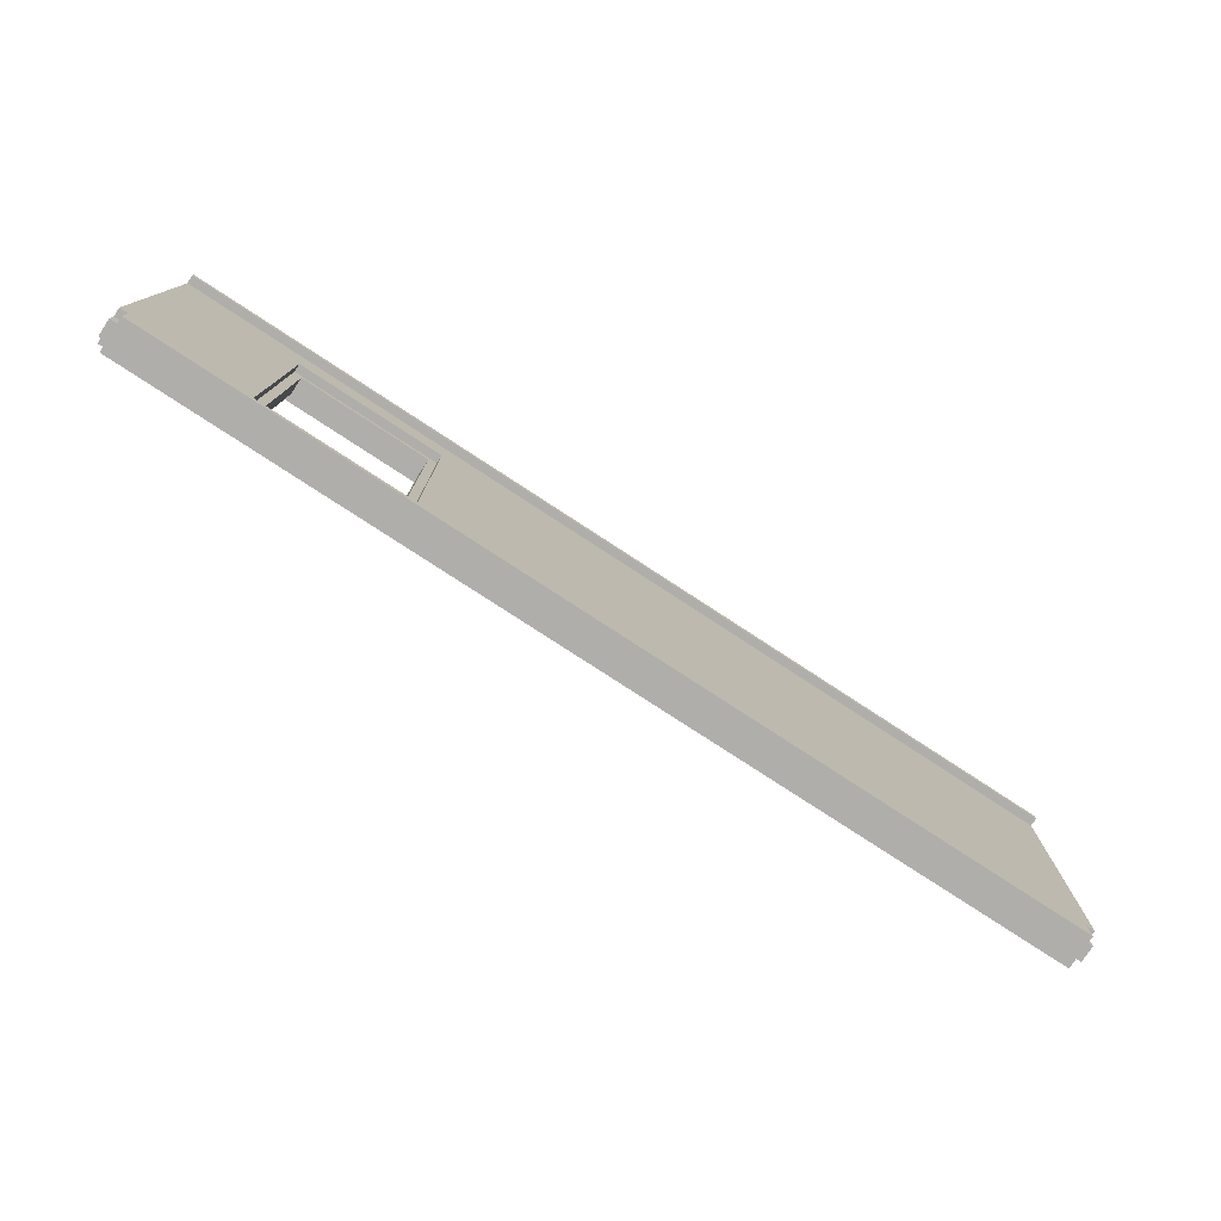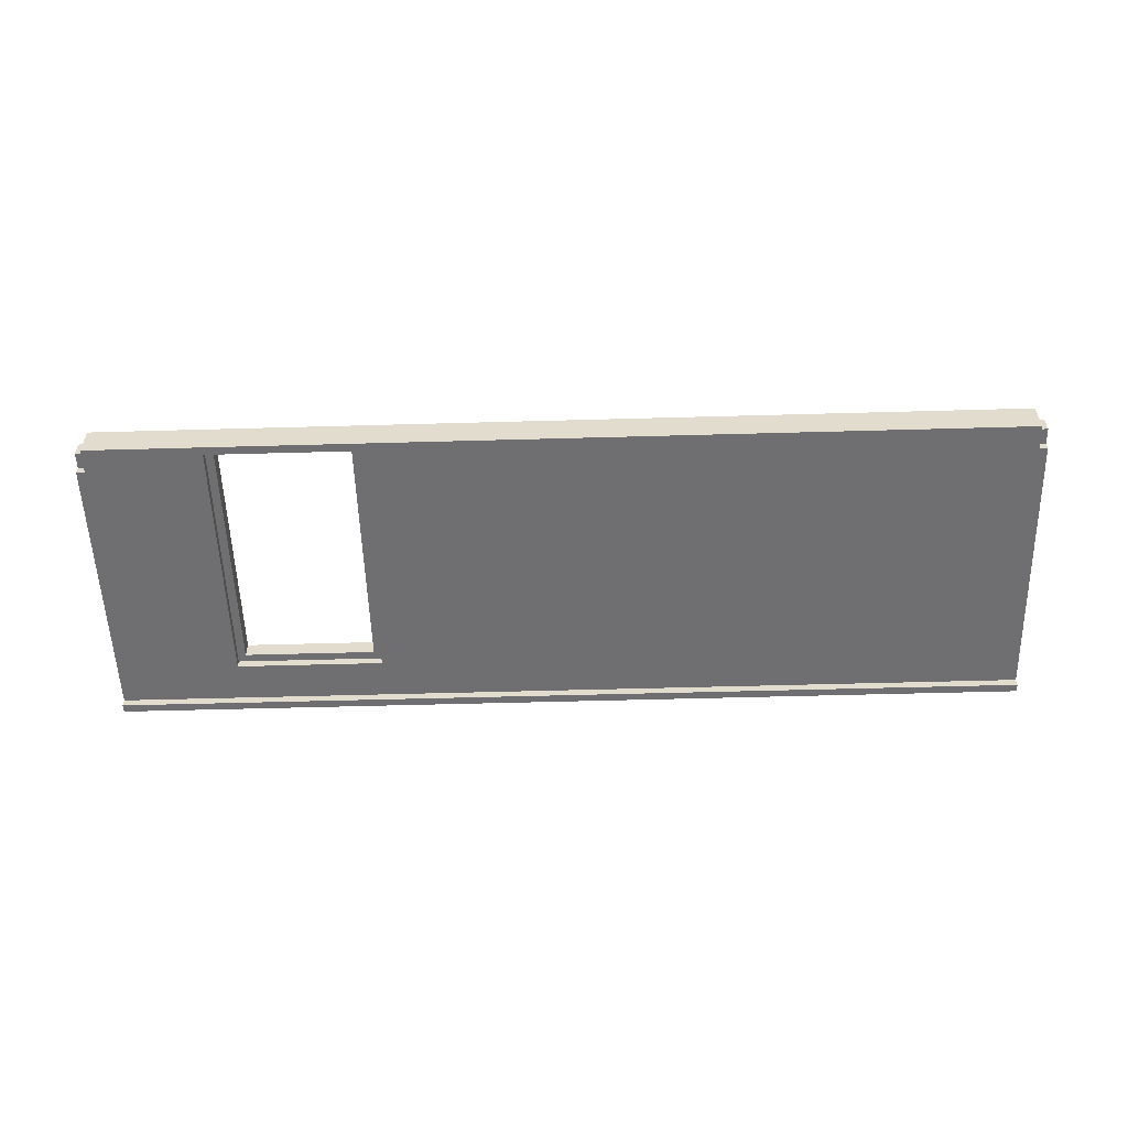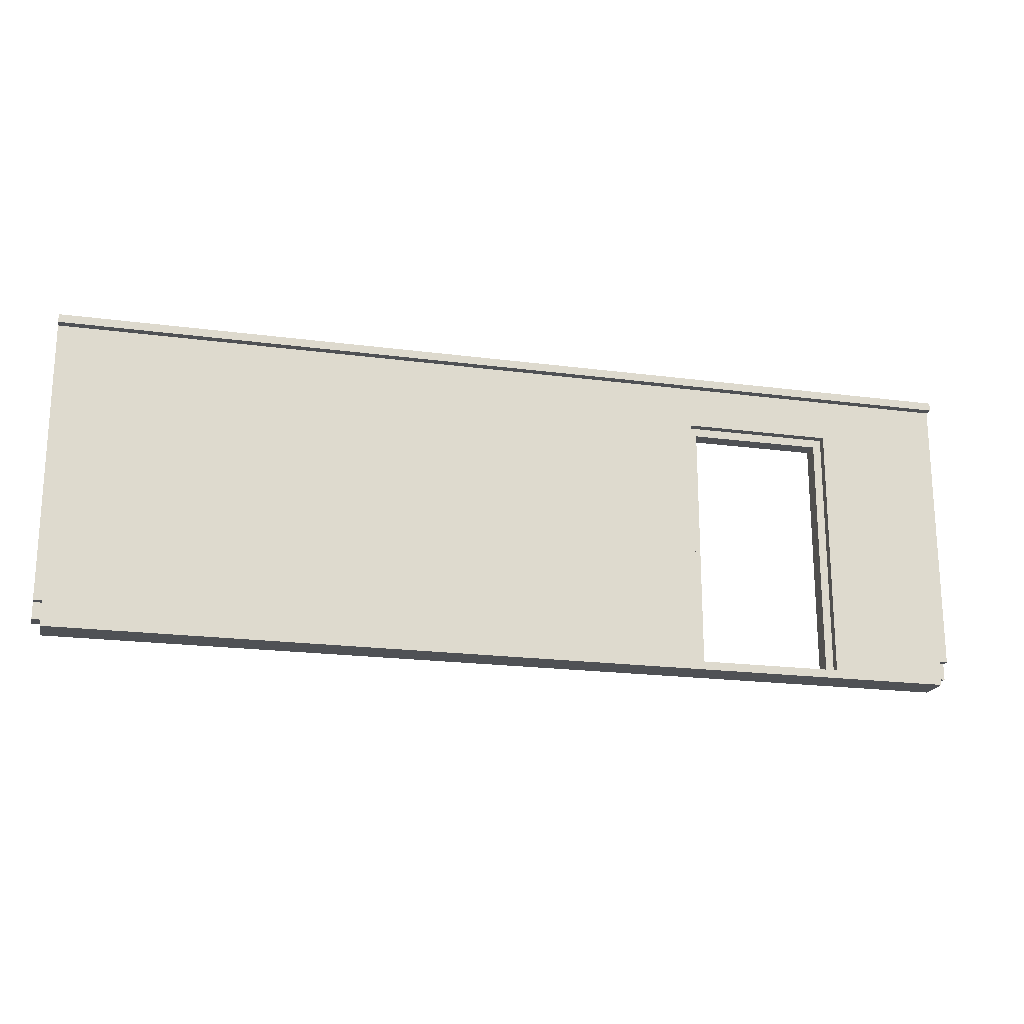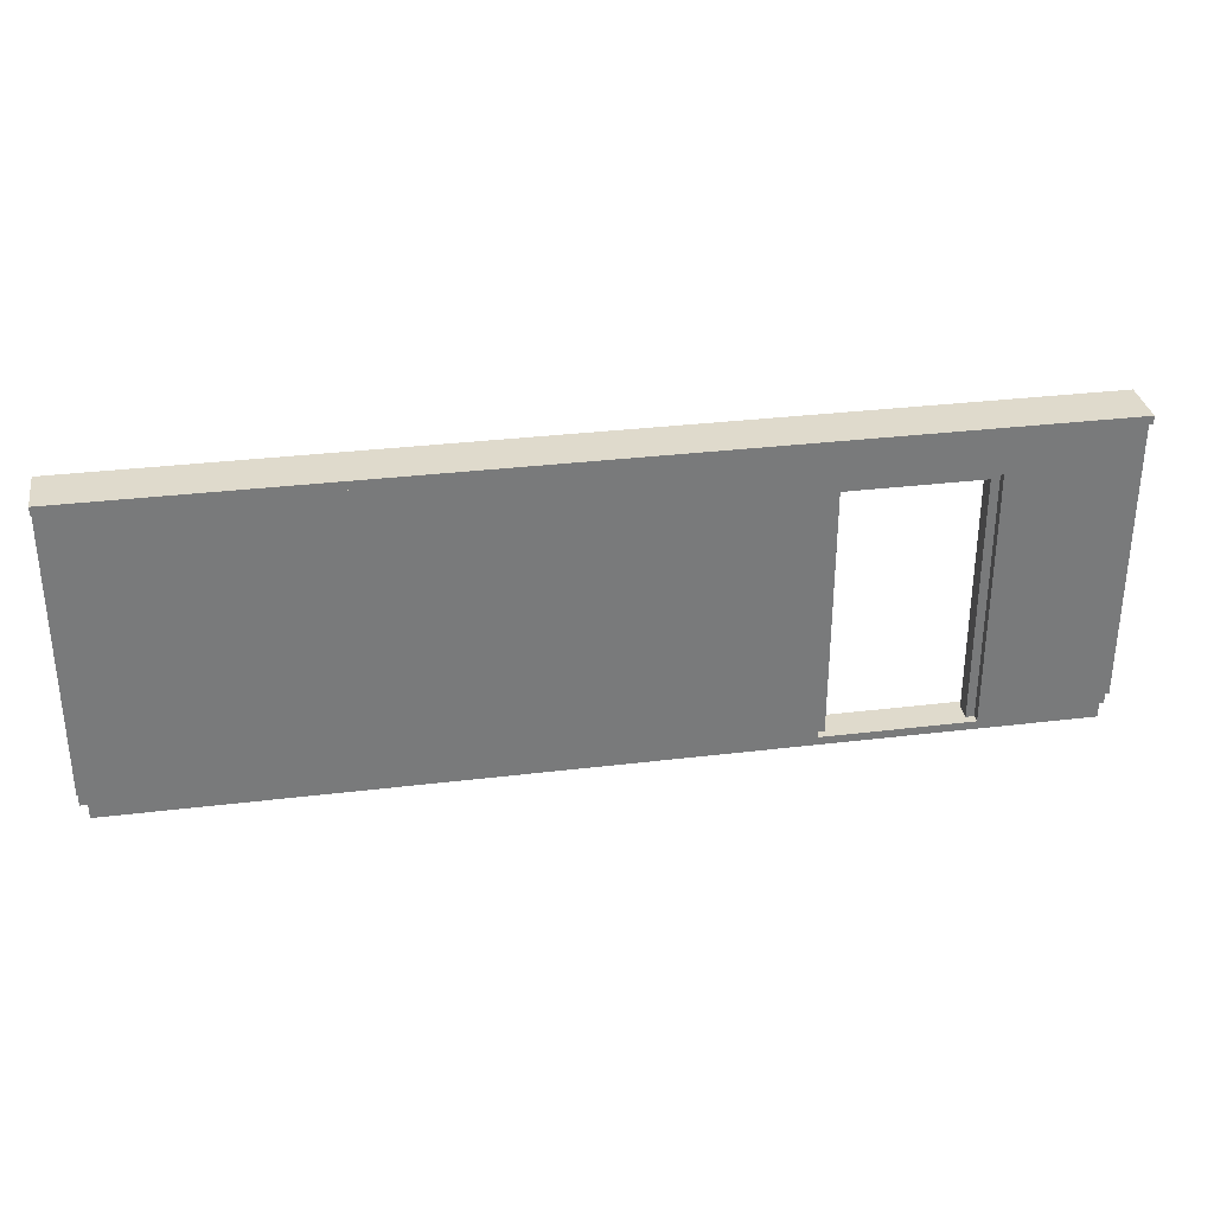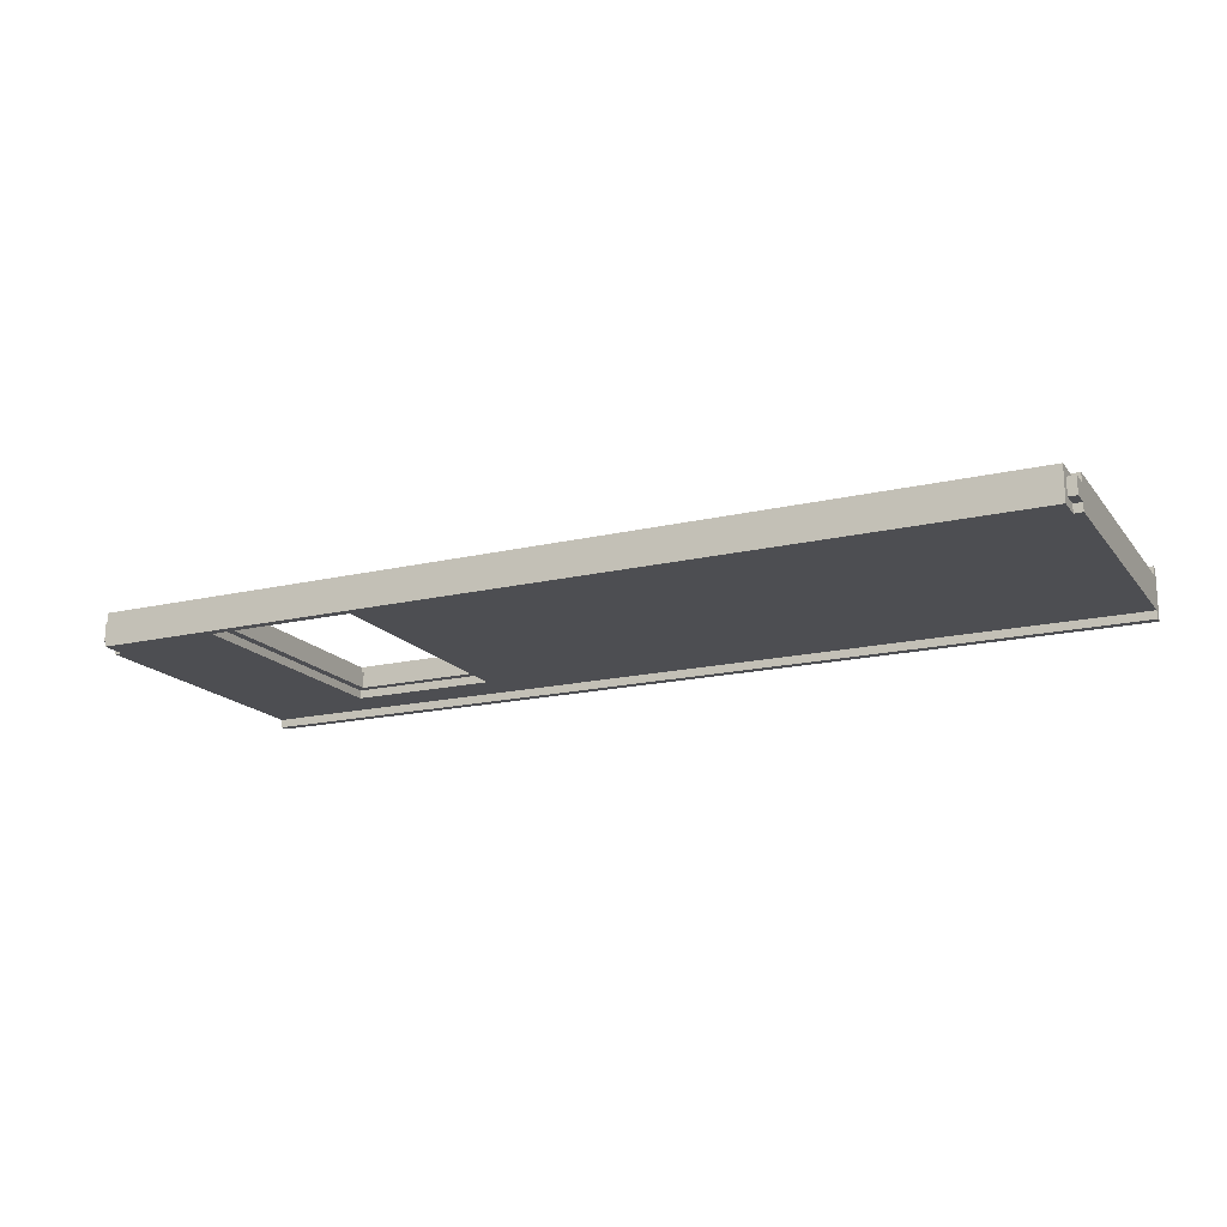
<metadata>
{"format":"obj","ext":"obj","renderer":"f3d","projection":"perspective","resolution":1024,"background":"white","views":[{"elev":-77.8,"azim":-33.2,"up":"+Y"},{"elev":-54.7,"azim":1.7,"up":"+Z"},{"elev":-19.8,"azim":166.1,"up":"+Y"},{"elev":32.4,"azim":170.4,"up":"+Y"},{"elev":-17.2,"azim":25.3,"up":"+Z"}]}
</metadata>
<code>
g classic:wall-inside-door
v -56 1 1
v -56 1 -1
v -56 3 2
v -56 3 1
v -56 3 -1
v -56 3 -2
v -56 36 2
v -56 36 1
v -56 36 -1
v -56 36 -2
v -56 37 3
v -56 37 2
v -56 37 -2
v -56 37 -3
v -56 38 3
v -56 38 1
v -56 38 -1
v -56 38 -3
v -55 0 2
v -55 0 -2
v -55 1 2
v -55 1 1
v -55 1 -1
v -55 1 -2
v -55 3 2
v -55 3 1
v -55 3 -1
v -55 3 -2
v -32 34 1
v -32 34 -0
v -32 36 1
v -32 37 1
v -32 37 -0
v -24 1 1
v -24 1 -1
v -24 31 1
v -24 31 -1
v -23 1 2
v -23 1 1
v -23 1 -1
v -23 1 -2
v -23 32 2
v -23 32 1
v -23 32 -1
v -23 32 -2
v -22 34 1
v -22 34 -1
v -22 35 1
v -22 35 -1
v -10 34 1
v -10 34 -0
v -10 35 1
v -10 35 -0
v -9 34 -0
v -9 34 -1
v -9 36 -1
v -9 37 -0
v -9 37 -1
v 2 34 1
v 2 34 -0
v 2 35 1
v 2 35 -0
v 3 34 -0
v 3 34 -1
v 3 36 -1
v 3 37 -0
v 3 37 -1
v 14 34 1
v 14 34 -0
v 14 35 1
v 14 35 -0
v 15 34 -0
v 15 34 -1
v 15 36 -1
v 15 37 -0
v 15 37 -1
v 23 34 -0
v 23 34 -1
v 23 36 -1
v 23 37 -0
v 23 37 -1
v 33 32 -0
v 33 32 -1
v 33 33 -0
v 33 33 -1
v 35 32 -0
v 35 32 -1
v 35 33 -0
v 35 33 -1
v -41 1 2
v -41 1 1
v -41 1 -1
v -41 1 -2
v -41 32 2
v -41 32 1
v -41 32 -1
v -41 32 -2
v -40 1 1
v -40 1 -1
v -40 31 1
v -40 31 -1
v -33 34 1
v -33 34 -0
v -33 36 1
v -33 37 1
v -33 37 -0
v -23 34 1
v -23 34 -1
v -23 35 1
v -23 35 -1
v -19 34 -0
v -19 34 -1
v -19 36 -1
v -19 37 -0
v -19 37 -1
v -11 34 1
v -11 34 -0
v -11 35 1
v -11 35 -0
v -7 34 -0
v -7 34 -1
v -7 36 -1
v -7 37 -0
v -7 37 -1
v 1 34 1
v 1 34 -0
v 1 35 1
v 1 35 -0
v 5 34 -0
v 5 34 -1
v 5 36 -1
v 5 37 -0
v 5 37 -1
v 13 34 1
v 13 34 -0
v 13 35 1
v 13 35 -0
v 17 34 -0
v 17 34 -1
v 17 36 -1
v 17 37 -0
v 17 37 -1
v 32 32 -0
v 32 32 -1
v 32 33 -0
v 32 33 -1
v 34 32 -0
v 34 32 -1
v 34 33 -0
v 34 33 -1
v 55 0 2
v 55 0 -2
v 55 1 2
v 55 1 1
v 55 1 -1
v 55 1 -2
v 55 3 2
v 55 3 1
v 55 3 -1
v 55 3 -2
v 56 1 1
v 56 1 -1
v 56 3 2
v 56 3 1
v 56 3 -1
v 56 3 -2
v 56 36 2
v 56 36 1
v 56 36 -1
v 56 36 -2
v 56 37 3
v 56 37 2
v 56 37 -2
v 56 37 -3
v 56 38 3
v 56 38 1
v 56 38 -1
v 56 38 -3
v -56 37 3
v -56 38 3
v -55 37 3
v -55 38 3
v 55 37 3
v 55 38 3
v 56 37 3
v 56 38 3
v -56 3 2
v -56 36 2
v -56 37 2
v -55 0 2
v -55 1 2
v -55 3 2
v -55 36 2
v -55 37 2
v -42 0 2
v -42 1 2
v -42 3 2
v -42 33 2
v -41 1 2
v -41 32 2
v -23 1 2
v -23 32 2
v -22 0 2
v -22 1 2
v -22 3 2
v -22 33 2
v 55 0 2
v 55 1 2
v 55 3 2
v 55 36 2
v 55 37 2
v 56 3 2
v 56 36 2
v 56 37 2
v -56 1 1
v -56 3 1
v -55 1 1
v -55 3 1
v -41 1 1
v -41 32 1
v -40 1 1
v -40 31 1
v -24 1 1
v -24 31 1
v -23 1 1
v -23 32 1
v 55 1 1
v 55 3 1
v 56 1 1
v 56 3 1
v -33 34 -0
v -33 37 -0
v -32 34 -0
v -32 37 -0
v -23 34 -1
v -23 35 -1
v -22 34 -1
v -22 35 -1
v -19 34 -1
v -19 36 -1
v -19 37 -1
v -9 34 -1
v -9 36 -1
v -9 37 -1
v -7 34 -1
v -7 36 -1
v -7 37 -1
v 3 34 -1
v 3 36 -1
v 3 37 -1
v 5 34 -1
v 5 36 -1
v 5 37 -1
v 15 34 -1
v 15 36 -1
v 15 37 -1
v 17 34 -1
v 17 36 -1
v 17 37 -1
v 23 34 -1
v 23 36 -1
v 23 37 -1
v 32 32 -1
v 32 33 -1
v 33 32 -1
v 33 33 -1
v 34 32 -1
v 34 33 -1
v 35 32 -1
v 35 33 -1
v -33 34 1
v -33 36 1
v -33 37 1
v -32 34 1
v -32 36 1
v -32 37 1
v -23 34 1
v -23 35 1
v -22 34 1
v -22 35 1
v -11 34 1
v -11 35 1
v -10 34 1
v -10 35 1
v 1 34 1
v 1 35 1
v 2 34 1
v 2 35 1
v 13 34 1
v 13 35 1
v 14 34 1
v 14 35 1
v -19 34 -0
v -19 37 -0
v -11 34 -0
v -11 35 -0
v -10 34 -0
v -10 35 -0
v -9 34 -0
v -9 37 -0
v -7 34 -0
v -7 37 -0
v 1 34 -0
v 1 35 -0
v 2 34 -0
v 2 35 -0
v 3 34 -0
v 3 37 -0
v 5 34 -0
v 5 37 -0
v 13 34 -0
v 13 35 -0
v 14 34 -0
v 14 35 -0
v 15 34 -0
v 15 37 -0
v 17 34 -0
v 17 37 -0
v 23 34 -0
v 23 37 -0
v 32 32 -0
v 32 33 -0
v 33 32 -0
v 33 33 -0
v 34 32 -0
v 34 33 -0
v 35 32 -0
v 35 33 -0
v -56 1 -1
v -56 3 -1
v -55 1 -1
v -55 3 -1
v -41 1 -1
v -41 32 -1
v -40 1 -1
v -40 31 -1
v -24 1 -1
v -24 31 -1
v -23 1 -1
v -23 32 -1
v 55 1 -1
v 55 3 -1
v 56 1 -1
v 56 3 -1
v -56 3 -2
v -56 36 -2
v -56 37 -2
v -55 0 -2
v -55 1 -2
v -55 3 -2
v -42 1 -2
v -42 3 -2
v -42 33 -2
v -41 0 -2
v -41 1 -2
v -41 32 -2
v -23 0 -2
v -23 1 -2
v -23 32 -2
v -22 1 -2
v -22 3 -2
v -22 33 -2
v -16 0 -2
v -16 1 -2
v -12 0 -2
v -12 1 -2
v 55 0 -2
v 55 1 -2
v 55 3 -2
v 56 3 -2
v 56 36 -2
v 56 37 -2
v -56 37 -3
v -56 38 -3
v 56 37 -3
v 56 38 -3
v -55 0 2
v -42 0 2
v -22 0 2
v 55 0 2
v -42 0 1
v -40 0 1
v -24 0 1
v -22 0 1
v -41 0 -1
v -40 0 -1
v -24 0 -1
v -23 0 -1
v -16 0 -1
v -12 0 -1
v -55 0 -2
v -41 0 -2
v -23 0 -2
v -16 0 -2
v -12 0 -2
v 55 0 -2
v -56 1 1
v -55 1 1
v 55 1 1
v 56 1 1
v -56 1 -1
v -55 1 -1
v 55 1 -1
v 56 1 -1
v -56 3 2
v -55 3 2
v 55 3 2
v 56 3 2
v -56 3 1
v -55 3 1
v 55 3 1
v 56 3 1
v -56 3 -1
v -55 3 -1
v 55 3 -1
v 56 3 -1
v -56 3 -2
v -55 3 -2
v 55 3 -2
v 56 3 -2
v -40 31 1
v -24 31 1
v -40 31 -1
v -24 31 -1
v -41 32 2
v -23 32 2
v -41 32 1
v -23 32 1
v -41 32 -1
v -23 32 -1
v -41 32 -2
v -23 32 -2
v 32 33 -0
v 33 33 -0
v 34 33 -0
v 35 33 -0
v 32 33 -1
v 33 33 -1
v 34 33 -1
v 35 33 -1
v -23 35 1
v -22 35 1
v -11 35 1
v -10 35 1
v 1 35 1
v 2 35 1
v 13 35 1
v 14 35 1
v -11 35 -0
v -10 35 -0
v 1 35 -0
v 2 35 -0
v 13 35 -0
v 14 35 -0
v -23 35 -1
v -22 35 -1
v -56 37 3
v -55 37 3
v 55 37 3
v 56 37 3
v -56 37 2
v -55 37 2
v 55 37 2
v 56 37 2
v -33 37 1
v -32 37 1
v -33 37 -0
v -32 37 -0
v -19 37 -0
v -9 37 -0
v -7 37 -0
v 3 37 -0
v 5 37 -0
v 15 37 -0
v 17 37 -0
v 23 37 -0
v -19 37 -1
v -9 37 -1
v -7 37 -1
v 3 37 -1
v 5 37 -1
v 15 37 -1
v 17 37 -1
v 23 37 -1
v -56 37 -2
v 56 37 -2
v -56 37 -3
v 56 37 -3
v -41 1 2
v -23 1 2
v -41 1 1
v -40 1 1
v -24 1 1
v -23 1 1
v -41 1 -1
v -40 1 -1
v -24 1 -1
v -23 1 -1
v -41 1 -2
v -23 1 -2
v 32 32 -0
v 33 32 -0
v 34 32 -0
v 35 32 -0
v 32 32 -1
v 33 32 -1
v 34 32 -1
v 35 32 -1
v -33 34 1
v -32 34 1
v -23 34 1
v -22 34 1
v -11 34 1
v -10 34 1
v 1 34 1
v 2 34 1
v 13 34 1
v 14 34 1
v -33 34 -0
v -32 34 -0
v -19 34 -0
v -11 34 -0
v -10 34 -0
v -9 34 -0
v -7 34 -0
v 1 34 -0
v 2 34 -0
v 3 34 -0
v 5 34 -0
v 13 34 -0
v 14 34 -0
v 15 34 -0
v 17 34 -0
v 23 34 -0
v -23 34 -1
v -22 34 -1
v -19 34 -1
v -9 34 -1
v -7 34 -1
v 3 34 -1
v 5 34 -1
v 15 34 -1
v 17 34 -1
v 23 34 -1
v -56 38 3
v -55 38 3
v 55 38 3
v 56 38 3
v -26 38 2
v -25 38 2
v -56 38 1
v -55 38 1
v -26 38 1
v -25 38 1
v 55 38 1
v 56 38 1
v -56 38 -1
v 56 38 -1
v -56 38 -3
v 56 38 -3
f 4 2 1
f 5 2 4
f 7 4 3
f 7 6 5
f 7 5 4
f 8 6 7
f 9 6 8
f 10 6 9
f 12 8 7
f 13 10 9
f 15 12 11
f 16 9 8
f 16 12 15
f 16 8 12
f 17 13 9
f 17 9 16
f 17 14 13
f 18 14 17
f 21 20 19
f 22 20 21
f 23 20 22
f 24 20 23
f 25 22 21
f 26 22 25
f 27 24 23
f 28 24 27
f 31 30 29
f 32 30 31
f 33 30 32
f 36 35 34
f 37 35 36
f 42 39 38
f 43 39 42
f 44 41 40
f 45 41 44
f 48 47 46
f 49 47 48
f 52 51 50
f 53 51 52
f 56 55 54
f 57 56 54
f 58 56 57
f 61 60 59
f 62 60 61
f 65 64 63
f 66 65 63
f 67 65 66
f 70 69 68
f 71 69 70
f 74 73 72
f 75 74 72
f 76 74 75
f 79 78 77
f 80 79 77
f 81 79 80
f 84 83 82
f 85 83 84
f 88 87 86
f 89 87 88
f 90 91 94
f 94 91 95
f 92 93 96
f 96 93 97
f 98 99 100
f 100 99 101
f 102 103 104
f 104 103 105
f 105 103 106
f 107 108 109
f 109 108 110
f 111 112 113
f 111 113 114
f 114 113 115
f 116 117 118
f 118 117 119
f 120 121 122
f 120 122 123
f 123 122 124
f 125 126 127
f 127 126 128
f 129 130 131
f 129 131 132
f 132 131 133
f 134 135 136
f 136 135 137
f 138 139 140
f 138 140 141
f 141 140 142
f 143 144 145
f 145 144 146
f 147 148 149
f 149 148 150
f 151 152 153
f 153 152 154
f 154 152 155
f 155 152 156
f 153 154 157
f 157 154 158
f 155 156 159
f 159 156 160
f 161 162 164
f 164 162 165
f 163 164 167
f 165 166 167
f 164 165 167
f 167 166 168
f 168 166 169
f 169 166 170
f 167 168 172
f 169 170 173
f 171 172 175
f 168 169 176
f 175 172 176
f 172 168 176
f 169 173 177
f 176 169 177
f 173 174 177
f 177 174 178
f 181 180 179
f 182 180 181
f 183 182 181
f 184 182 183
f 185 184 183
f 186 184 185
f 192 188 187
f 193 189 188
f 193 188 192
f 194 189 193
f 195 191 190
f 196 192 191
f 196 191 195
f 197 193 192
f 197 192 196
f 198 193 197
f 199 196 195
f 199 197 196
f 199 198 197
f 200 198 199
f 201 199 195
f 202 198 200
f 203 201 195
f 203 202 201
f 204 202 203
f 205 202 204
f 206 193 198
f 206 202 205
f 206 198 202
f 207 204 203
f 208 205 204
f 208 204 207
f 209 206 205
f 209 205 208
f 210 194 193
f 210 206 209
f 210 193 206
f 211 194 210
f 212 210 209
f 213 211 210
f 213 210 212
f 214 211 213
f 217 216 215
f 218 216 217
f 221 220 219
f 222 220 221
f 224 220 222
f 225 224 223
f 226 220 224
f 226 224 225
f 229 228 227
f 230 228 229
f 233 232 231
f 234 232 233
f 237 236 235
f 238 236 237
f 242 240 239
f 243 241 240
f 243 240 242
f 244 241 243
f 248 246 245
f 249 247 246
f 249 246 248
f 250 247 249
f 254 252 251
f 255 253 252
f 255 252 254
f 256 253 255
f 260 258 257
f 261 259 258
f 261 258 260
f 262 259 261
f 265 264 263
f 266 264 265
f 269 268 267
f 270 268 269
f 271 272 274
f 272 273 275
f 274 272 275
f 275 273 276
f 277 278 279
f 279 278 280
f 281 282 283
f 283 282 284
f 285 286 287
f 287 286 288
f 289 290 291
f 291 290 292
f 293 294 295
f 295 294 296
f 296 294 298
f 297 298 299
f 298 294 300
f 299 298 300
f 301 302 303
f 303 302 304
f 304 302 306
f 305 306 307
f 306 302 308
f 307 306 308
f 309 310 311
f 311 310 312
f 312 310 314
f 313 314 315
f 314 310 316
f 315 314 316
f 317 318 319
f 319 318 320
f 321 322 323
f 323 322 324
f 325 326 327
f 327 326 328
f 329 330 331
f 331 330 332
f 333 334 335
f 335 334 336
f 336 334 338
f 337 338 339
f 338 334 340
f 339 338 340
f 341 342 343
f 343 342 344
f 345 346 350
f 348 349 351
f 349 350 351
f 350 346 352
f 351 350 352
f 352 346 353
f 348 351 354
f 351 352 355
f 354 351 355
f 352 353 355
f 355 353 356
f 354 355 357
f 357 355 358
f 356 353 359
f 357 358 360
f 358 359 360
f 360 359 361
f 353 346 362
f 361 359 362
f 359 353 362
f 357 360 363
f 360 361 364
f 363 360 364
f 363 364 365
f 364 361 366
f 365 364 366
f 365 366 367
f 366 361 368
f 367 366 368
f 361 362 369
f 368 361 369
f 369 362 370
f 346 347 371
f 370 362 371
f 362 346 371
f 371 347 372
f 373 374 375
f 375 374 376
f 381 378 377
f 381 379 378
f 382 379 381
f 383 379 382
f 384 380 379
f 384 379 383
f 385 382 381
f 386 383 382
f 386 382 385
f 387 384 383
f 387 383 386
f 388 384 387
f 389 380 384
f 389 384 388
f 390 380 389
f 391 385 381
f 391 381 377
f 392 388 387
f 392 385 391
f 392 386 385
f 392 387 386
f 393 389 388
f 393 388 392
f 394 390 389
f 394 389 393
f 395 380 390
f 395 390 394
f 396 380 395
f 401 398 397
f 402 398 401
f 403 400 399
f 404 400 403
f 409 406 405
f 410 406 409
f 411 408 407
f 412 408 411
f 417 414 413
f 418 414 417
f 419 416 415
f 420 416 419
f 423 422 421
f 424 422 423
f 427 426 425
f 428 426 427
f 431 430 429
f 432 430 431
f 437 434 433
f 438 434 437
f 439 436 435
f 440 436 439
f 449 444 443
f 450 444 449
f 451 446 445
f 452 446 451
f 453 448 447
f 454 448 453
f 455 442 441
f 456 442 455
f 461 458 457
f 462 459 458
f 462 458 461
f 463 460 459
f 463 459 462
f 464 460 463
f 467 466 465
f 468 466 467
f 477 470 469
f 478 470 477
f 479 472 471
f 480 472 479
f 481 474 473
f 482 474 481
f 483 476 475
f 484 476 483
f 487 486 485
f 488 486 487
f 489 490 491
f 491 490 492
f 492 490 493
f 493 490 494
f 492 493 496
f 496 493 497
f 495 496 499
f 497 498 499
f 496 497 499
f 499 498 500
f 501 502 505
f 505 502 506
f 503 504 507
f 507 504 508
f 509 510 519
f 519 510 520
f 513 514 522
f 522 514 523
f 515 516 526
f 526 516 527
f 517 518 530
f 530 518 531
f 511 512 535
f 535 512 536
f 523 524 537
f 521 522 537
f 522 523 537
f 537 524 538
f 527 528 539
f 525 526 539
f 526 527 539
f 539 528 540
f 531 532 541
f 530 531 541
f 529 530 541
f 541 532 542
f 533 534 543
f 543 534 544
f 546 547 549
f 549 547 550
f 545 546 551
f 546 549 552
f 551 546 552
f 549 550 553
f 552 549 553
f 550 547 554
f 553 550 554
f 547 548 555
f 554 547 555
f 555 548 556
f 552 553 557
f 553 554 557
f 555 556 557
f 554 555 557
f 551 552 557
f 557 556 558
f 557 558 559
f 559 558 560

</code>
